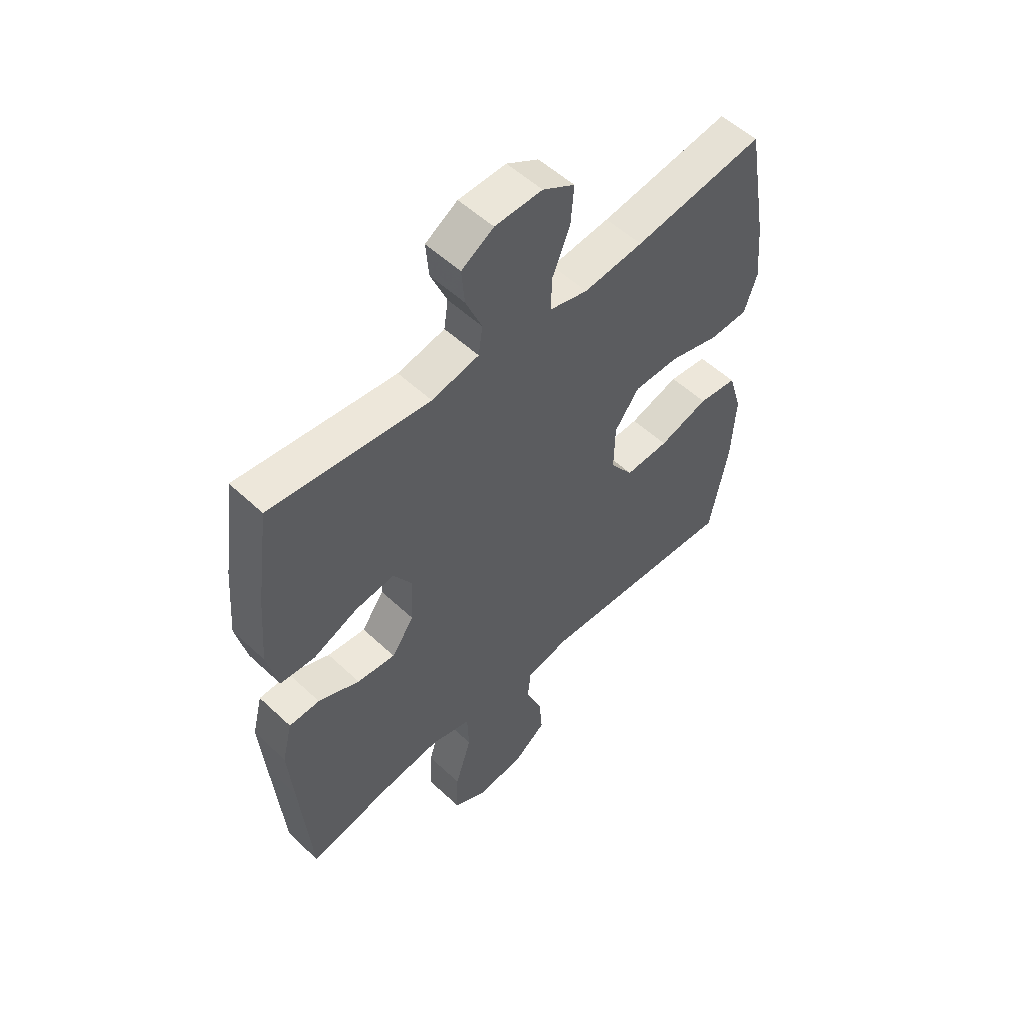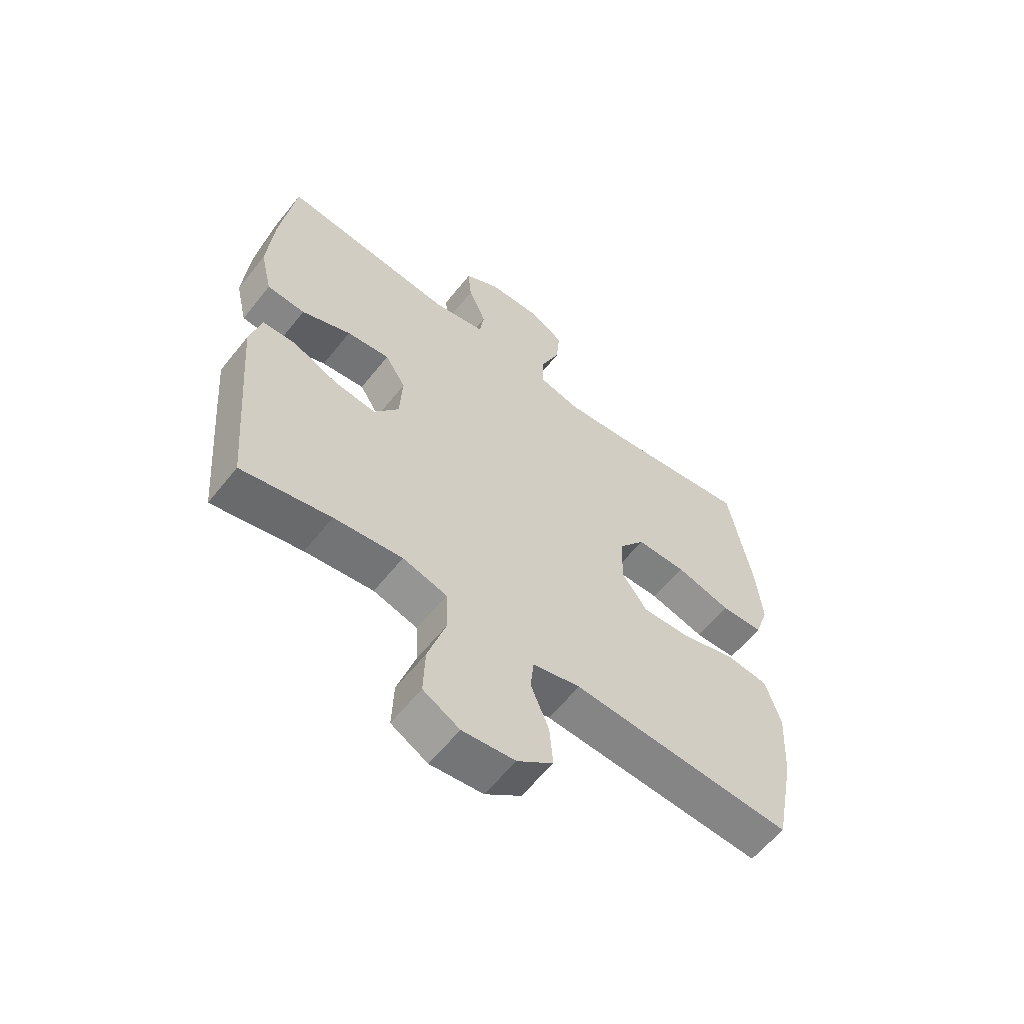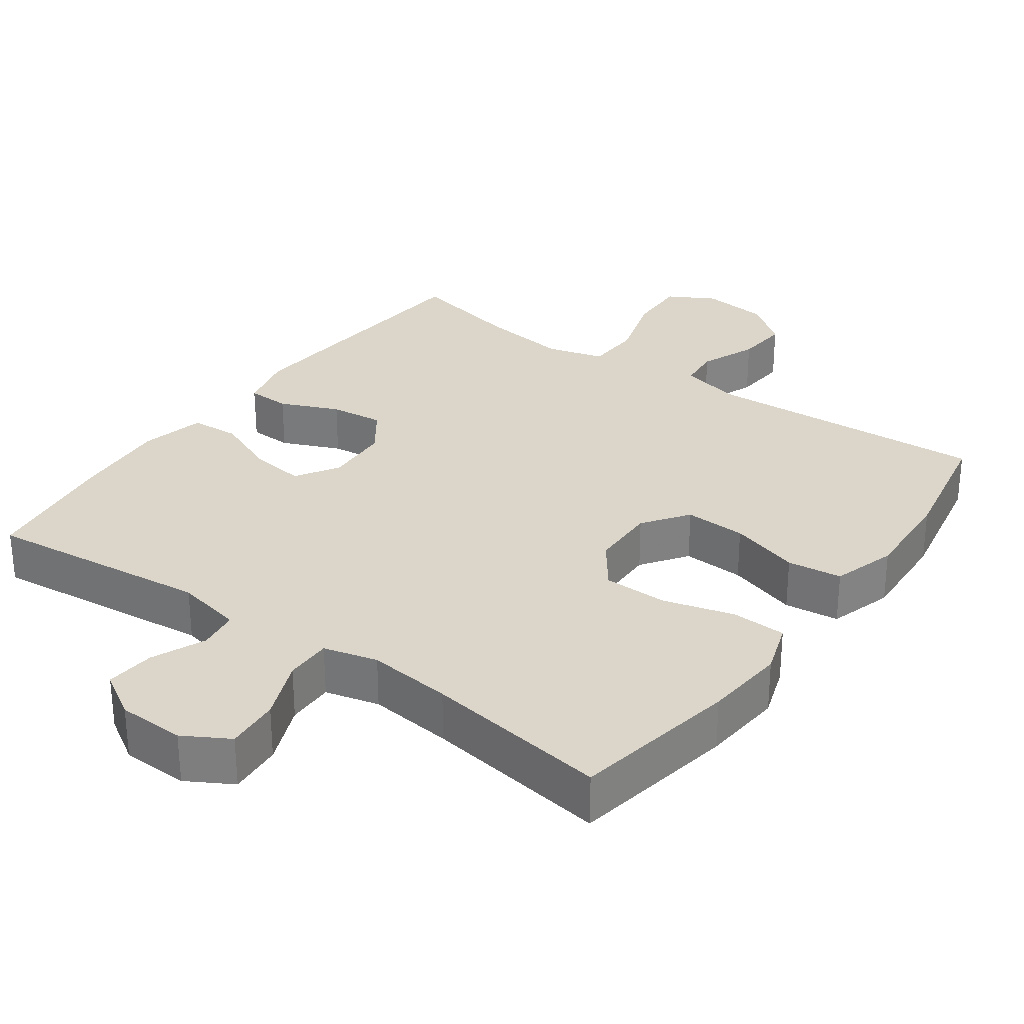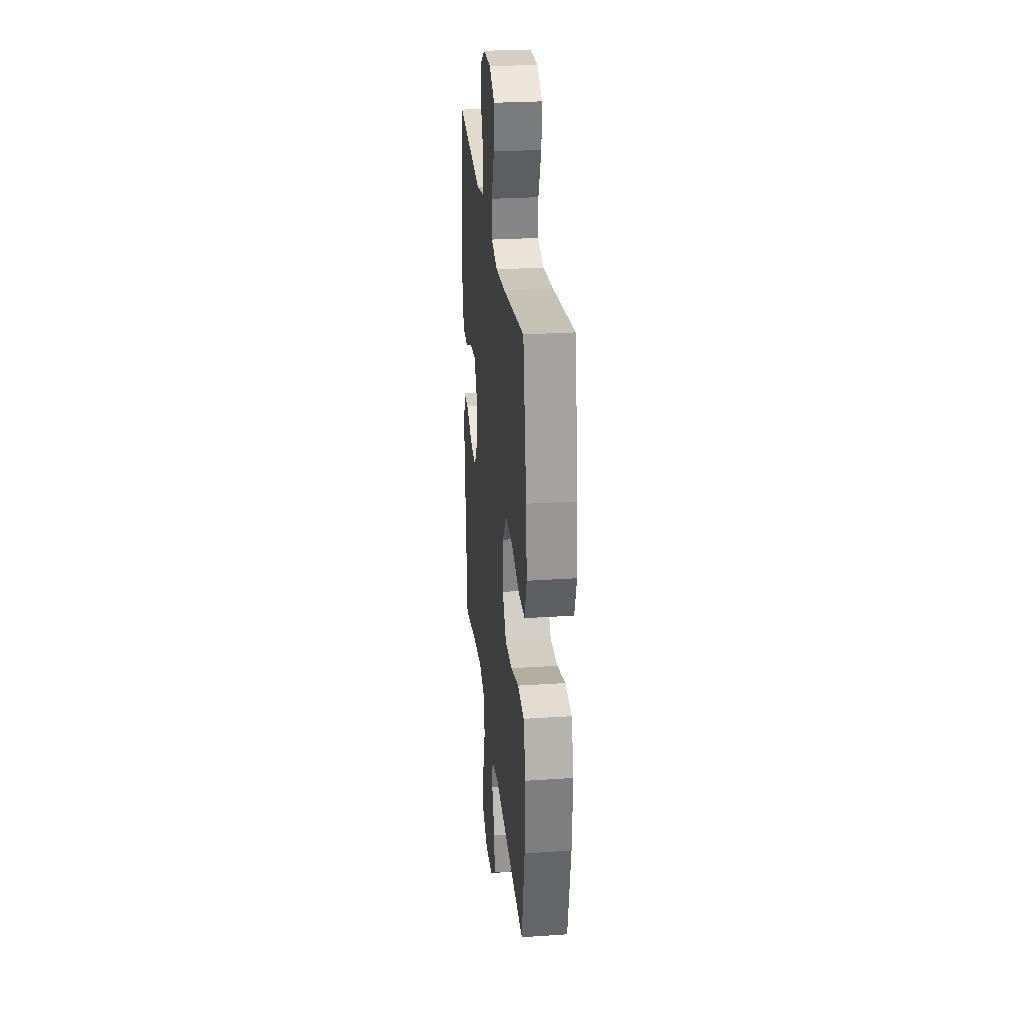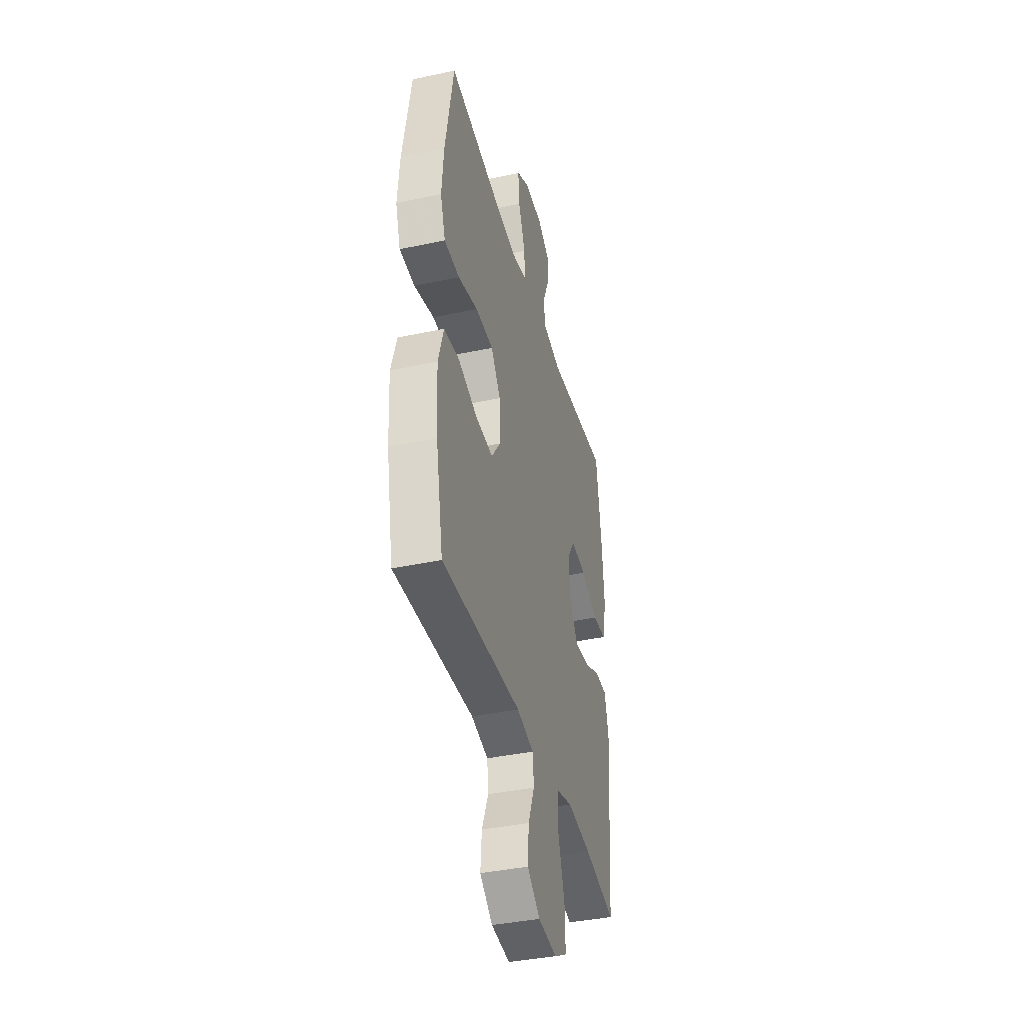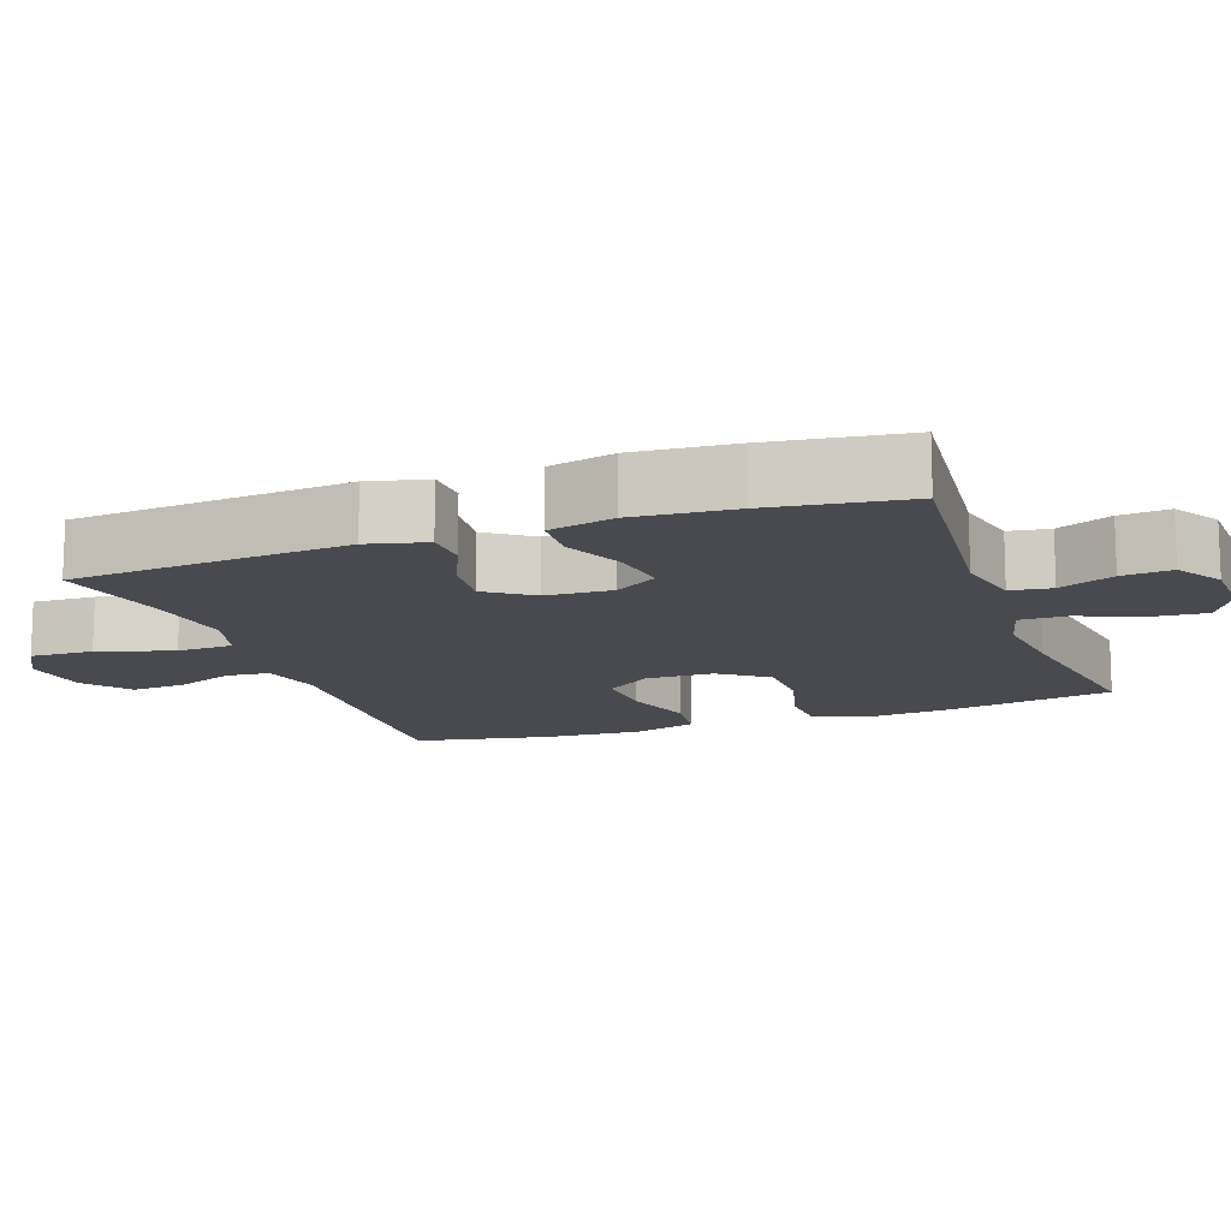
<metadata>
{"format":"obj","ext":"obj","renderer":"f3d","projection":"perspective","resolution":1024,"background":"white","views":[{"elev":53.8,"azim":-45.1,"up":"+Z"},{"elev":-60.3,"azim":-38.4,"up":"+Z"},{"elev":29.8,"azim":35.7,"up":"+Y"},{"elev":27.5,"azim":84.2,"up":"+Z"},{"elev":-39.2,"azim":104.9,"up":"+Z"},{"elev":-13.5,"azim":-70.3,"up":"+Y"}]}
</metadata>
<code>
v -0.5 0.07 0.5
v -0.188 0.07 0.467
v -0.095 0.07 0.487
v -0.087 0.07 0.543
v -0.119 0.07 0.618
v -0.125 0.07 0.686
v -0.062 0.07 0.725
v 0.031 0.07 0.728
v 0.094 0.07 0.692
v 0.088 0.07 0.617
v 0.053 0.07 0.532
v 0.052 0.07 0.467
v 0.127 0.07 0.448
v 0.244 0.07 0.461
v 0.5 0.07 0.5
v 0.541 0.07 0.269
v 0.551 0.07 0.155
v 0.526 0.07 0.081
v 0.45 0.07 0.078
v 0.351 0.07 0.105
v 0.262 0.07 0.104
v 0.214 0.07 0.039
v 0.212 0.07 -0.054
v 0.257 0.07 -0.117
v 0.343 0.07 -0.113
v 0.441 0.07 -0.083
v 0.517 0.07 -0.092
v 0.544 0.07 -0.181
v 0.536 0.07 -0.316
v 0.5 0.07 -0.5
v 0.104 0.07 -0.479
v 0.019 0.07 -0.499
v 0.013 0.07 -0.558
v 0.045 0.07 -0.637
v 0.051 0.07 -0.712
v -0.013 0.07 -0.761
v -0.107 0.07 -0.772
v -0.172 0.07 -0.736
v -0.169 0.07 -0.65
v -0.137 0.07 -0.548
v -0.14 0.07 -0.471
v -0.219 0.07 -0.449
v -0.341 0.07 -0.465
v -0.5 0.07 -0.5
v -0.521 0.07 -0.247
v -0.531 0.07 -0.122
v -0.511 0.07 -0.042
v -0.451 0.07 -0.04
v -0.37 0.07 -0.075
v -0.295 0.07 -0.083
v -0.251 0.07 -0.021
v -0.246 0.07 0.07
v -0.283 0.07 0.129
v -0.36 0.07 0.119
v -0.448 0.07 0.082
v -0.516 0.07 0.086
v -0.537 0.07 0.176
v -0.526 0.07 0.313
v -0.5 0 0.5
v -0.188 0 0.467
v -0.095 0 0.487
v -0.087 0 0.543
v -0.119 0 0.618
v -0.125 0 0.686
v -0.062 0 0.725
v 0.031 0 0.728
v 0.094 0 0.692
v 0.088 0 0.617
v 0.053 0 0.532
v 0.052 0 0.467
v 0.127 0 0.448
v 0.244 0 0.461
v 0.5 0 0.5
v 0.541 0 0.269
v 0.551 0 0.155
v 0.526 0 0.081
v 0.45 0 0.078
v 0.351 0 0.105
v 0.262 0 0.104
v 0.214 0 0.039
v 0.212 0 -0.054
v 0.257 0 -0.117
v 0.343 0 -0.113
v 0.441 0 -0.083
v 0.517 0 -0.092
v 0.544 0 -0.181
v 0.536 0 -0.316
v 0.5 0 -0.5
v 0.104 0 -0.479
v 0.019 0 -0.499
v 0.013 0 -0.558
v 0.045 0 -0.637
v 0.051 0 -0.712
v -0.013 0 -0.761
v -0.107 0 -0.772
v -0.172 0 -0.736
v -0.169 0 -0.65
v -0.137 0 -0.548
v -0.14 0 -0.471
v -0.219 0 -0.449
v -0.341 0 -0.465
v -0.5 0 -0.5
v -0.521 0 -0.247
v -0.531 0 -0.122
v -0.511 0 -0.042
v -0.451 0 -0.04
v -0.37 0 -0.075
v -0.295 0 -0.083
v -0.251 0 -0.021
v -0.246 0 0.07
v -0.283 0 0.129
v -0.36 0 0.119
v -0.448 0 0.082
v -0.516 0 0.086
v -0.537 0 0.176
v -0.526 0 0.313
f 58 1 2
f 57 58 2
f 56 57 2
f 55 56 2
f 54 55 2
f 53 54 2 3
f 52 53 3
f 51 52 3
f 47 48 49
f 46 47 49
f 45 46 49
f 44 45 49
f 43 44 49
f 42 43 49 50
f 41 42 50 51
f 38 39 40
f 37 38 40
f 36 37 40
f 35 36 40
f 34 35 40
f 33 34 40
f 32 33 40 41
f 41 51 3
f 32 41 3
f 31 32 3
f 29 30 31
f 28 29 31
f 27 28 31
f 26 27 31
f 25 26 31
f 18 19 20
f 17 18 20
f 16 17 20
f 15 16 20
f 14 15 20
f 13 14 20 21
f 12 13 21 22
f 9 10 11
f 8 9 11
f 7 8 11
f 6 7 11
f 5 6 11
f 4 5 11
f 4 11 12
f 12 22 23
f 4 12 23
f 3 4 23
f 24 25 31
f 23 24 31
f 3 23 31
f 60 59 116
f 60 116 115
f 60 115 114
f 60 114 113
f 60 113 112
f 61 60 112 111
f 61 111 110
f 61 110 109
f 107 106 105
f 107 105 104
f 107 104 103
f 107 103 102
f 107 102 101
f 108 107 101 100
f 109 108 100 99
f 98 97 96
f 98 96 95
f 98 95 94
f 98 94 93
f 98 93 92
f 98 92 91
f 99 98 91 90
f 61 109 99
f 61 99 90
f 61 90 89
f 89 88 87
f 89 87 86
f 89 86 85
f 89 85 84
f 89 84 83
f 78 77 76
f 78 76 75
f 78 75 74
f 78 74 73
f 78 73 72
f 79 78 72 71
f 80 79 71 70
f 69 68 67
f 69 67 66
f 69 66 65
f 69 65 64
f 69 64 63
f 69 63 62
f 70 69 62
f 81 80 70
f 81 70 62
f 81 62 61
f 89 83 82
f 89 82 81
f 89 81 61
f 1 59 60 2
f 2 60 61 3
f 3 61 62 4
f 4 62 63 5
f 5 63 64 6
f 6 64 65 7
f 7 65 66 8
f 8 66 67 9
f 9 67 68 10
f 10 68 69 11
f 11 69 70 12
f 12 70 71 13
f 13 71 72 14
f 14 72 73 15
f 15 73 74 16
f 16 74 75 17
f 17 75 76 18
f 18 76 77 19
f 19 77 78 20
f 20 78 79 21
f 21 79 80 22
f 22 80 81 23
f 23 81 82 24
f 24 82 83 25
f 25 83 84 26
f 26 84 85 27
f 27 85 86 28
f 28 86 87 29
f 29 87 88 30
f 30 88 89 31
f 31 89 90 32
f 32 90 91 33
f 33 91 92 34
f 34 92 93 35
f 35 93 94 36
f 36 94 95 37
f 37 95 96 38
f 38 96 97 39
f 39 97 98 40
f 40 98 99 41
f 41 99 100 42
f 42 100 101 43
f 43 101 102 44
f 44 102 103 45
f 45 103 104 46
f 46 104 105 47
f 47 105 106 48
f 48 106 107 49
f 49 107 108 50
f 50 108 109 51
f 51 109 110 52
f 52 110 111 53
f 53 111 112 54
f 54 112 113 55
f 55 113 114 56
f 56 114 115 57
f 57 115 116 58
f 58 116 59 1

</code>
